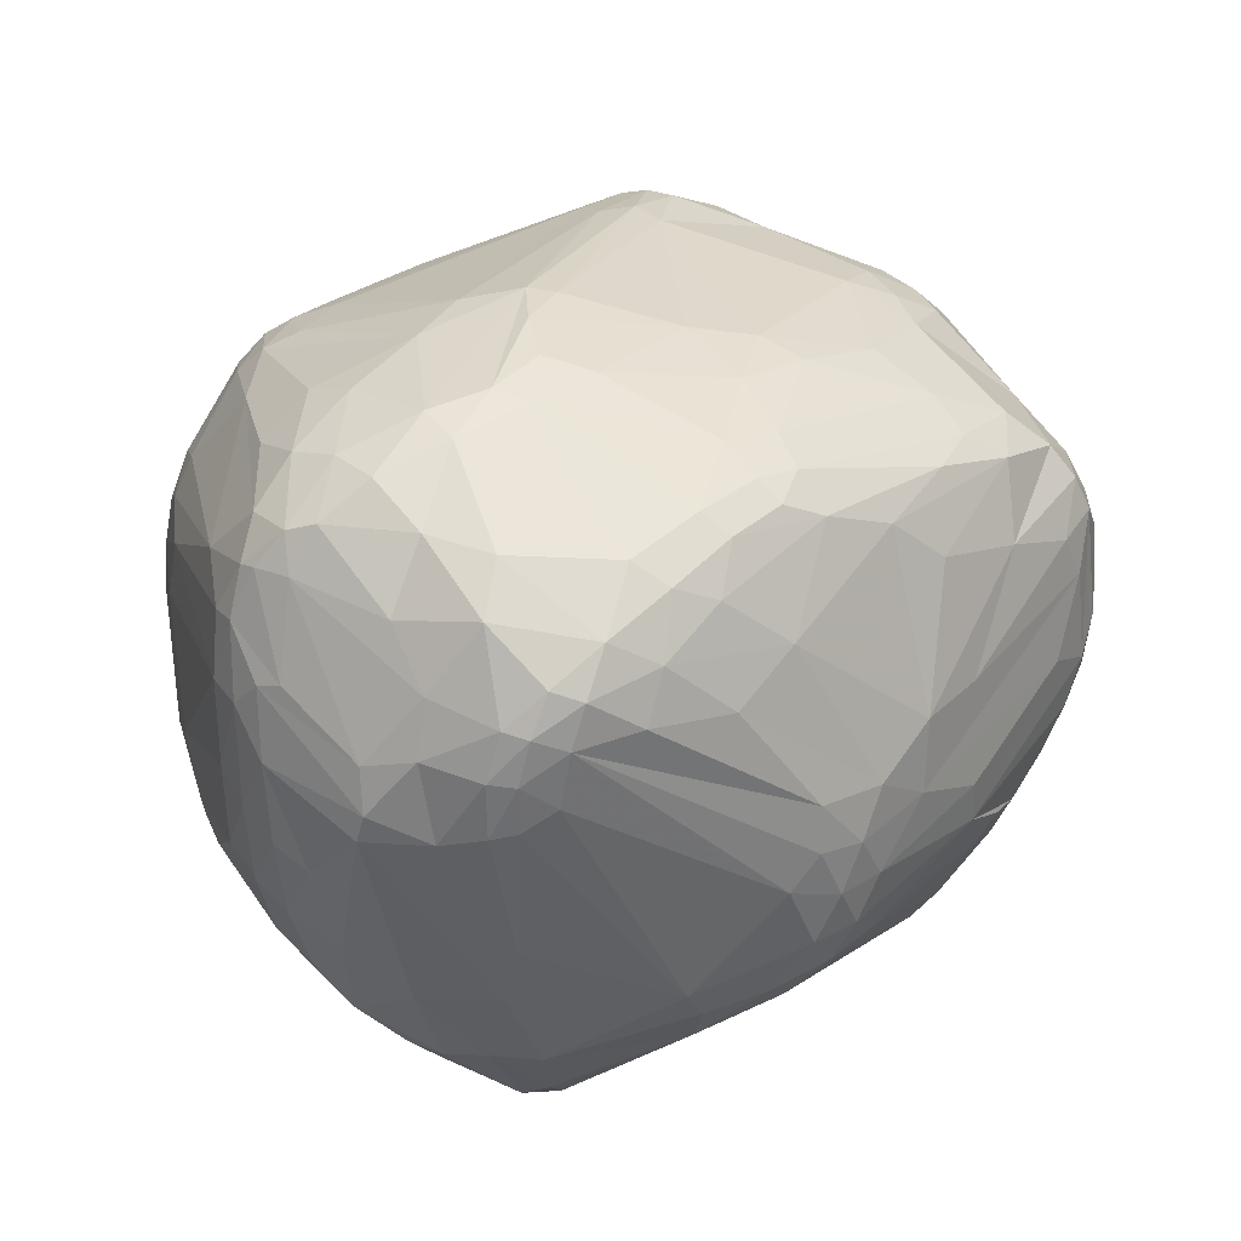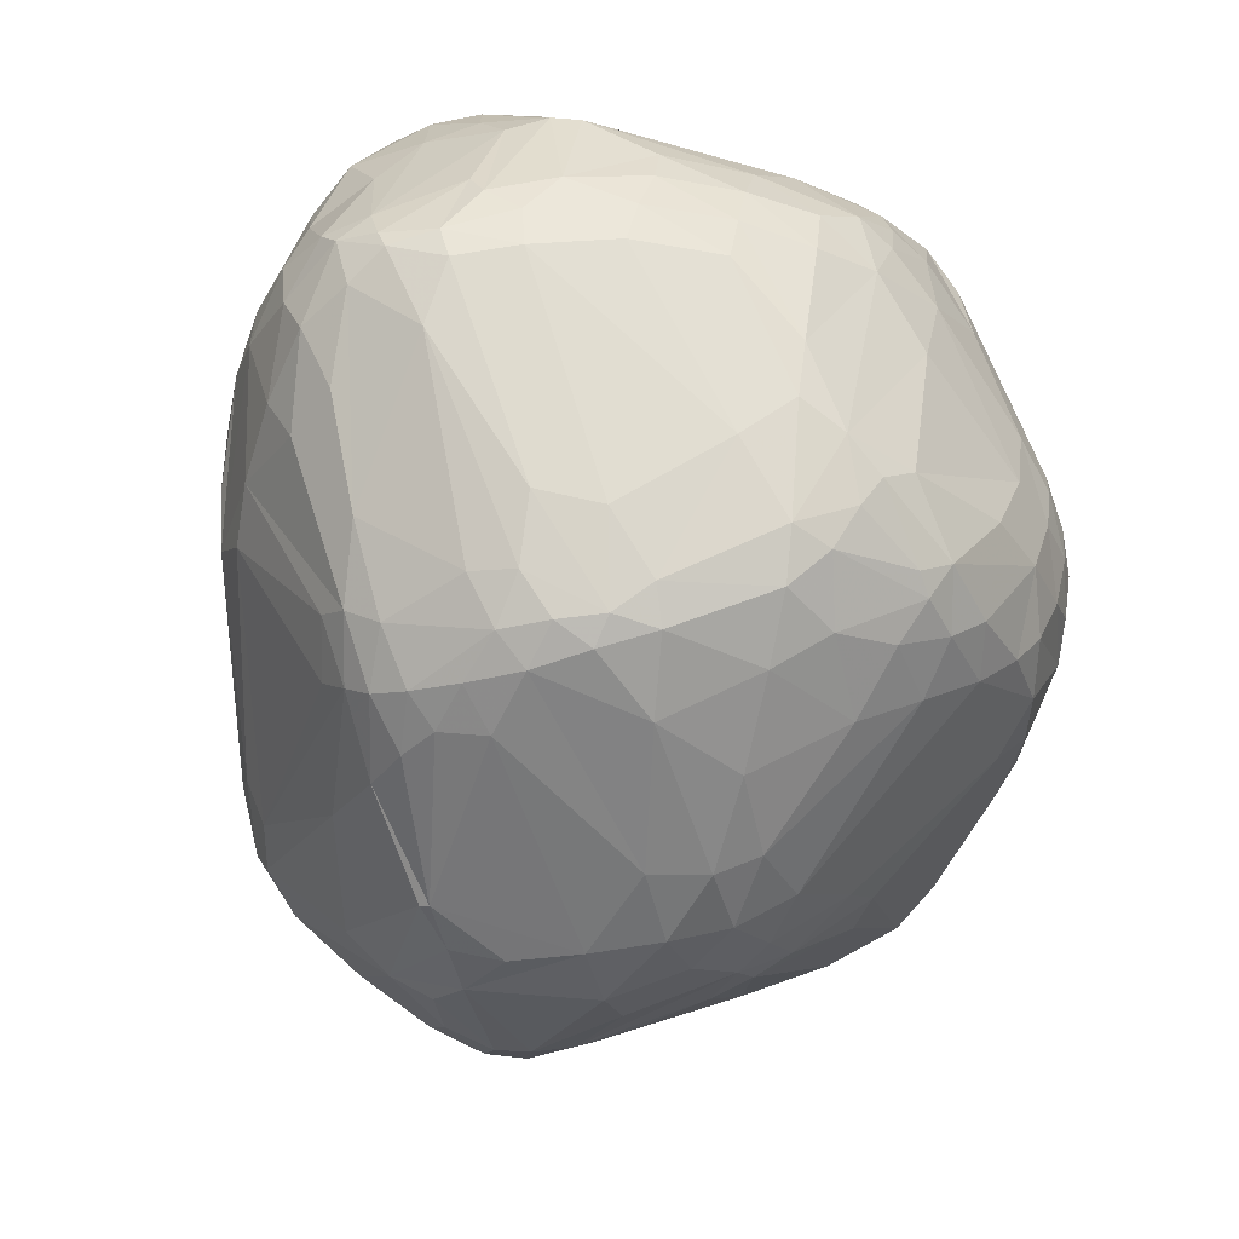
<metadata>
{"format":"obj","ext":"obj","renderer":"f3d","projection":"perspective","resolution":1024,"background":"white","views":[{"elev":47.3,"azim":-56.9,"up":"+Y"},{"elev":-61.6,"azim":-106.5,"up":"+Z"}]}
</metadata>
<code>
v 97.27 100.3 130.6
v 97.37 90.63 126.7
v 97.56 89.19 133.7
v 97.93 100.6 125.4
v 98.26 81.74 128.5
v 97.96 108.9 136.8
v 98.77 91.2 121.3
v 98.82 76.67 133.2
v 99.29 83.68 141.5
v 98.85 112.3 137.3
v 99.62 102 120.2
v 99.81 81.95 122.4
v 100.1 110.2 123.3
v 102.5 86.96 151
v 101 110.3 144.6
v 101 116.8 135.5
v 101.1 71.49 138.6
v 101.2 72.02 133.2
v 101.3 72.48 143.3
v 103.1 112.4 149.5
v 102.5 75.11 148.6
v 105.5 82.13 109.9
v 102.7 113.8 118
v 103.1 118 121.1
v 103.5 119.6 124.1
v 104.9 113.2 152
v 104.3 66.21 140.8
v 103 119.3 141.4
v 104.4 119.1 148.5
v 101 91.55 116.2
v 105.8 65.28 131.3
v 109.4 128.7 121.5
v 106.1 64.61 150.1
v 104.9 75.61 154.1
v 103.4 95.3 152.4
v 101.8 74.16 126.1
v 105.9 118.9 151.4
v 102 102.7 115.6
v 106.4 121.6 115.5
v 106.5 124.8 140
v 106.8 67.6 153.5
v 107.3 124.3 148.6
v 108.1 123.9 151.5
v 109.3 127.7 117
v 111.3 76.05 102.8
v 109.6 60.23 150
v 104.9 112.8 113.6
v 109.9 129.2 133.7
v 110.3 58.56 138.7
v 110.3 122.1 154.8
v 111.6 127.9 151.3
v 109.7 126.7 114.9
v 107.9 120.1 112.4
v 108.2 115.6 154.8
v 107.7 66.78 121.4
v 112.3 131.6 119.1
v 113.6 133.2 122.3
v 114.5 85.33 166.3
v 113.2 126.7 154.7
v 112.7 131.9 143.1
v 109.4 81.9 104.3
v 114.2 57.89 151.2
v 108.9 60.08 146.8
v 118.5 80.24 93.55
v 122.3 106.8 93.51
v 121.3 98.87 92.45
v 116 81.41 167.4
v 110.2 62.02 152.7
v 113.2 87.44 99.6
v 114.4 129.4 113.3
v 116.4 73.25 97.55
v 114.6 67.24 105.2
v 116.8 122.2 159.4
v 117.1 134.7 132.7
v 118.1 130.3 153.7
v 113.9 120.9 106.9
v 117.2 51.51 128.8
v 114.4 71.19 101.3
v 118.7 134.7 140.6
v 119 52.1 120.5
v 119.5 136.3 125
v 120.2 75.33 93.44
v 120.5 54.83 111.8
v 120.7 133 113.7
v 120.8 135.3 119.3
v 116.6 75.85 166
v 121.3 126.9 158.5
v 121.9 64.93 97.5
v 121.9 82.23 172.1
v 122.5 46.18 128
v 122.5 45.97 132.1
v 123.5 128.4 107
v 129.7 106.1 172.8
v 123.8 46.7 122
v 123.9 79.29 89.83
v 121.6 60.98 100.7
v 128.7 106 88.21
v 124.2 97.17 172.6
v 124.5 63.04 97.01
v 125.6 119.6 164.6
v 125.6 77.05 171.8
v 125.7 48.5 114.6
v 125.7 88.69 175.1
v 125.7 92.52 87.44
v 131.1 110.9 89.35
v 126.1 133.5 151.2
v 126.7 43.61 134.4
v 126.7 45.57 140.5
v 134.2 56.5 161.6
v 126.8 131.6 155.8
v 127.1 137.9 129.6
v 127.1 42.63 129.4
v 129.1 47.17 145.9
v 127.9 100.8 173.9
v 128.1 54.79 102.7
v 128.1 72.61 90.92
v 128.5 42.55 124.7
v 128.6 83.18 175.8
v 128.8 58.86 98.52
v 129 137.8 124.7
v 129.1 94.23 176.1
v 134.8 121.9 165.6
v 129.2 65.07 94.15
v 129.4 96.3 85.06
v 129.7 90.71 84.97
v 138.1 58.53 165.5
v 130.1 129 159.5
v 130.3 134.3 114.1
v 130.6 131.1 108.2
v 131.4 43.22 118.9
v 131.6 101.6 84.83
v 131.7 40.43 127.6
v 132 40.6 131.5
v 132.4 123 97.46
v 132.7 99.29 176.2
v 133 96.84 83.64
v 133.3 45.33 112.9
v 134 48.43 107.7
v 134.5 41.6 137.7
v 132.2 78.54 87.21
v 134.6 106.7 85.33
v 135 138.4 128.8
v 135.1 40.1 123.7
v 135.6 138.1 133.2
v 135.7 132 157.3
v 134.9 45.68 147.1
v 135.6 133.7 153.5
v 140.9 38.13 127.9
v 137.3 103.9 175.7
v 130.9 88.31 177.3
v 137.3 102.7 83.52
v 137.8 67.07 91.47
v 146.5 128.4 162.1
v 139.7 117.7 89.99
v 140.7 43.41 112.8
v 141 121.5 93.02
v 140.8 134.4 115.1
v 141 108.4 84.44
v 141.6 38.45 124.6
v 135.1 83.62 177.7
v 134.6 93.18 177.8
v 142.3 137.8 129.8
v 142.9 131.3 158.8
v 143.2 132.9 155.5
v 148.6 53.41 164.3
v 143.9 137.1 135.6
v 143.9 77.58 85.4
v 135.2 52.95 102.6
v 144.1 42.45 144.7
v 144.4 113.4 86
v 136.1 59.69 96.68
v 144.5 39.77 138
v 150.5 65.6 174.7
v 141.8 45.32 149.3
v 145 134.2 150.4
v 138.2 39.13 132.1
v 139.3 88.69 83.24
v 146.4 105.8 176.1
v 147.1 116.8 88.14
v 147.3 136.8 124.9
v 147.5 41.5 116
v 147.8 56.02 167.1
v 153.8 67.9 176.4
v 153.5 72.31 86.73
v 143.9 123.4 96.18
v 151.7 91.87 179.9
v 148.3 45.23 110.9
v 152 112.1 85.92
v 152.1 37.53 128.1
v 159.8 66.25 90.98
v 153.4 37.71 131
v 153.5 123.7 166.2
v 145.7 104.1 83.57
v 154.7 41.62 145.2
v 147.5 109.6 84.64
v 154.8 55.63 168
v 154.9 133.2 146.6
v 158.2 133.6 137.7
v 164.5 122.9 166
v 155.4 103.8 176.8
v 155.9 77.19 84.43
v 156.1 39.02 137.4
v 143 98.1 177.9
v 157.2 84.25 83.43
v 157.2 63.58 174.9
v 153.1 40 120.2
v 151.3 121.4 95.27
v 157.8 117.3 170.6
v 150.7 132.4 153.5
v 158 114 88.91
v 148.2 131.4 157.5
v 158.1 80.81 180.4
v 155.5 77.95 179.6
v 160 49.07 160.1
v 152.8 135 120.8
v 151.2 86.63 180.5
v 171 94.28 179.9
v 162.2 59.43 171.8
v 162.7 64.39 175.4
v 162.8 58.7 98.55
v 163 72.55 86.66
v 163.3 70.3 177.9
v 163.4 77.45 179.9
v 163.4 131.4 143.6
v 180 122.6 110.1
v 164 130.1 149
v 177.1 125.7 114.1
v 158.5 40.51 121
v 166.1 47.15 156.9
v 173.6 123.1 160
v 160 51.86 164.2
v 165.4 79.39 84.53
v 148.8 119.3 91.03
v 169 104.5 85.8
v 148.6 133.5 114.8
v 170.1 79.11 179.9
v 166.9 67.04 91.48
v 167.2 55 166.7
v 173.3 84.7 180.7
v 168.6 111.8 173.8
v 169.4 87.21 84.6
v 169.5 105.5 86.12
v 169.7 39.71 138.6
v 169.9 75.2 87.37
v 165.9 54.59 104
v 170.4 63.05 96.17
v 153.8 135.2 124.2
v 167.1 67.52 176.2
v 180 125.8 117.1
v 171.4 121.6 165.1
v 177.1 89.74 180.5
v 171.9 69.11 91.89
v 172 54.66 106.6
v 172.5 39.59 129.6
v 176.3 83.09 87.05
v 172.4 46.96 155.4
v 173.4 94.94 85.56
v 175.7 41.71 126
v 173.9 125.6 152
v 174.2 118.1 169.3
v 174.3 66.41 95.29
v 174.4 101.2 86.52
v 179.9 40.9 138.9
v 175.1 64.82 172.2
v 167.2 116.4 95.75
v 170.8 50.48 160.7
v 176.9 106.7 176.4
v 183.8 111.1 99.09
v 177.3 39.62 134.4
v 178.2 101.3 178.1
v 178.5 48.32 155.1
v 178.7 126.5 121.3
v 180.4 97.89 88.65
v 179.2 70.03 96.24
v 188.7 74.26 173
v 182.8 44.02 144.8
v 180.3 79.78 90.72
v 180.6 117.9 165.7
v 181.6 92.17 179.2
v 184 43.36 128.1
v 183.4 106.1 176.1
v 185.1 120.6 151.6
v 182.9 113.5 170.5
v 183.2 110.1 173.9
v 190 82.59 96.55
v 179.4 86.21 179.7
v 186 42.24 135.4
v 185.1 50.99 155.1
v 185.2 68.11 171.4
v 185.5 100.2 92.71
v 187.3 122.6 117.7
v 185.6 122.3 142.2
v 185.9 101.6 176
v 187.1 62.46 167.3
v 186.2 120.8 111.1
v 187 43.53 140.3
v 187 122.2 114.3
v 193.2 91.19 96.8
v 191.6 87.25 95.89
v 192.2 118.6 141.4
v 189.1 98.76 174
v 186 105.3 95.79
v 188.4 51.27 122.8
v 188.6 103.4 173.2
v 189.1 119.7 146.7
v 185.4 94.43 177.2
v 189.9 106.4 169.7
v 185.3 86.92 177.5
v 190.7 49.59 127.5
v 191.2 61.45 164.2
v 191.8 58.2 159.6
v 194.3 60.5 120.8
v 191.4 110 162
v 191.7 116.2 111.1
v 191.9 47.55 139.1
v 191.9 48.3 143.9
v 192.1 119 127.5
v 192.3 97.28 97.6
v 193.4 115.9 149.8
v 192.6 67.73 168.4
v 186.3 76.08 97.91
v 193.3 116.9 115.2
v 193.6 117.7 120
v 194.9 107.3 107.1
v 193.2 92.72 171
v 195.1 82.3 170.4
v 195.3 86.75 99.48
v 195.3 55.17 150.5
v 195.6 73.18 169.2
v 196.7 65.88 164.4
v 196.7 114.5 145.4
v 196.5 78.83 107.2
v 196.9 55.32 145.9
v 197.1 61.25 125.4
v 197.4 91.4 101.3
v 197.6 108.6 112.7
v 197.7 114.4 140.4
v 198.4 58.19 140
v 199 64.68 157.9
v 199.2 70.17 118.6
v 200.1 111 124.9
v 199.6 72.71 165
v 199.9 109.4 119
v 199.9 85.67 106.9
v 199.9 109.7 147.7
v 196.9 98.2 103.4
v 201 78.93 113.5
v 197.3 98.27 161.9
v 201.6 64.89 151.1
v 202.1 108.9 141.6
v 202.2 64.82 145.9
v 198.8 82.51 165.8
v 204 100.7 117.9
v 204.8 88.37 114.3
v 202.7 108.8 133.2
v 201 91.86 107.3
v 209.8 83.07 136.4
v 204.6 95.78 150.6
v 205.4 74.26 151.6
v 206.5 99.85 142.5
v 206.6 74.45 145.4
v 208.9 92.92 122.7
v 207.2 82.32 149.6
v 207.3 99.96 126.4
v 207.7 81.73 128.4
v 209 98.14 134.2
v 209.5 83.05 142.4
v 209.8 90.32 125.4
v 209.9 90.19 140.4
v 211 91.06 134.1
g foo
f 88 99 96
f 119 96 99
f 71 82 88
f 116 99 82
f 88 99 82
f 266 231 229
f 231 229 214
f 46 33 63
f 49 63 33
f 159 130 137
f 94 102 130
f 137 102 130
f 17 19 27
f 49 27 33
f 21 33 19
f 33 19 27
f 216 217 186
f 270 203 217
f 186 203 217
f 203 186 161
f 186 161 216
f 119 96 115
f 102 115 96
f 94 80 77
f 316 296 315
f 263 287 296
f 309 315 287
f 296 315 287
f 72 96 78
f 71 78 88
f 88 96 78
f 45 36 55
f 36 31 55
f 80 55 31
f 365 334 340
f 218 219 205
f 183 205 222
f 219 205 222
f 103 67 89
f 34 86 67
f 101 89 86
f 67 89 86
f 119 115 168
f 155 168 138
f 102 138 115
f 115 168 138
f 326 325 301
f 304 301 325
f 326 325 352
f 147 110 145
f 87 127 110
f 153 145 127
f 110 145 127
f 7 11 30
f 23 38 11
f 11 30 38
f 319 331 305
f 337 300 331
f 292 305 300
f 331 305 300
f 215 120 142
f 250 199 260
f 250 199 211
f 351 338 357
f 309 334 338
f 365 357 334
f 334 338 357
f 183 173 205
f 256 263 276
f 87 127 122
f 153 122 127
f 216 150 160
f 197 226 224
f 259 224 226
f 270 217 251
f 216 251 217
f 103 67 58
f 34 58 67
f 266 229 256
f 231 196 165
f 173 182 196
f 196 165 182
f 364 370 362
f 365 368 370
f 368 370 362
f 45 78 72
f 119 168 171
f 351 333 338
f 316 315 333
f 309 338 315
f 315 333 338
f 64 71 82
f 7 2 4
f 3 1 2
f 13 4 1
f 2 4 1
f 64 71 45
f 78 71 45
f 3 1 6
f 13 6 1
f 171 184 190
f 47 65 66
f 47 66 69
f 104 69 66
f 116 95 140
f 104 125 95
f 95 140 125
f 104 69 64
f 64 61 69
f 104 95 64
f 116 82 95
f 82 95 64
f 119 123 171
f 116 152 123
f 123 171 152
f 124 104 125
f 65 66 124
f 66 124 104
f 119 123 99
f 116 99 123
f 254 228 258
f 102 137 138
f 159 155 137
f 137 138 155
f 94 117 90
f 132 112 117
f 91 90 112
f 117 90 112
f 80 31 77
f 49 77 31
f 49 27 31
f 17 18 27
f 27 31 18
f 139 108 107
f 85 56 57
f 44 32 56
f 56 57 32
f 64 45 61
f 30 61 22
f 22 45 61
f 30 61 69
f 15 10 6
f 45 55 72
f 80 72 55
f 7 30 22
f 45 36 22
f 7 22 12
f 36 22 12
f 49 77 91
f 94 90 77
f 77 91 90
f 68 62 109
f 80 72 83
f 102 83 96
f 83 96 72
f 94 80 102
f 102 83 80
f 36 8 18
f 17 18 8
f 36 31 18
f 46 33 68
f 21 41 33
f 33 68 41
f 21 34 41
f 132 148 143
f 143 159 148
f 94 117 130
f 159 130 143
f 132 143 117
f 130 143 117
f 62 109 113
f 146 113 109
f 139 133 107
f 91 107 112
f 132 112 133
f 112 133 107
f 264 238 218
f 160 183 173
f 146 165 109
f 216 223 239
f 222 236 223
f 223 239 236
f 222 213 223
f 216 223 212
f 223 212 213
f 108 62 46
f 108 63 107
f 49 91 63
f 91 63 107
f 34 58 35
f 46 68 62
f 108 46 63
f 108 62 113
f 139 108 146
f 108 146 113
f 68 41 86
f 34 86 41
f 222 213 183
f 58 35 26
f 216 150 161
f 150 160 118
f 101 118 89
f 150 103 118
f 89 103 118
f 150 121 161
f 203 161 135
f 114 135 121
f 161 135 121
f 43 51 42
f 42 51 60
f 75 60 51
f 313 319 282
f 15 14 6
f 3 6 9
f 21 9 14
f 9 14 6
f 17 8 19
f 21 19 9
f 3 9 8
f 19 9 8
f 3 5 2
f 7 2 12
f 36 12 5
f 12 5 2
f 13 6 10
f 36 5 8
f 3 8 5
f 21 34 14
f 34 14 35
f 35 14 20
f 15 20 14
f 250 230 211
f 203 178 149
f 150 121 103
f 114 98 121
f 103 98 121
f 114 93 135
f 203 135 149
f 135 149 93
f 35 26 20
f 26 37 54
f 43 50 37
f 37 54 50
f 26 37 20
f 43 29 37
f 15 20 29
f 20 29 37
f 43 50 59
f 87 59 73
f 59 73 50
f 43 51 59
f 87 59 75
f 59 75 51
f 25 32 16
f 50 98 114
f 103 58 98
f 50 98 54
f 58 98 54
f 58 26 54
f 50 73 93
f 149 93 100
f 87 100 73
f 100 73 93
f 50 114 93
f 87 122 100
f 149 100 122
f 147 145 164
f 153 163 145
f 211 164 163
f 145 164 163
f 147 110 106
f 87 75 110
f 110 106 75
f 180 198 247
f 317 300 272
f 224 272 292
f 292 300 272
f 180 215 247
f 144 147 106
f 23 38 47
f 15 28 29
f 43 29 42
f 28 29 42
f 15 10 28
f 40 28 16
f 10 28 16
f 42 40 28
f 40 32 16
f 47 65 53
f 65 53 76
f 44 32 25
f 105 97 76
f 65 76 97
f 75 106 79
f 144 111 106
f 74 79 111
f 106 79 111
f 75 60 79
f 74 79 60
f 25 24 16
f 13 10 24
f 10 24 16
f 40 48 32
f 74 57 48
f 32 57 48
f 142 144 111
f 42 40 60
f 74 60 48
f 40 60 48
f 44 25 39
f 23 39 24
f 39 24 25
f 52 39 44
f 74 81 57
f 85 57 81
f 52 56 44
f 52 70 56
f 85 56 84
f 92 84 70
f 56 84 70
f 30 38 69
f 47 69 38
f 76 52 53
f 23 47 39
f 52 39 53
f 47 39 53
f 76 52 70
f 92 70 134
f 105 134 76
f 76 70 134
f 7 11 4
f 23 13 11
f 11 4 13
f 23 13 24
f 92 156 129
f 185 157 156
f 156 129 157
f 154 170 141
f 195 158 170
f 170 141 158
f 124 131 136
f 141 151 131
f 131 136 151
f 105 134 154
f 92 156 134
f 154 134 156
f 74 81 111
f 142 111 120
f 85 120 81
f 120 81 111
f 151 177 136
f 140 125 177
f 124 136 125
f 125 177 136
f 195 158 193
f 141 151 158
f 158 193 151
f 265 295 268
f 314 268 295
f 314 302 268
f 141 97 105
f 65 124 97
f 141 97 131
f 124 97 131
f 154 105 141
f 85 120 128
f 215 157 120
f 120 128 157
f 92 129 84
f 85 84 128
f 157 128 129
f 84 128 129
f 215 157 235
f 215 180 142
f 142 162 180
f 142 162 144
f 180 166 162
f 162 144 166
f 215 235 227
f 185 233 207
f 210 233 179
f 154 179 156
f 185 156 233
f 156 233 179
f 207 185 235
f 157 235 185
f 195 188 170
f 154 170 179
f 210 179 188
f 170 179 188
f 346 356 362
f 277 299 285
f 254 191 189
f 364 355 366
f 360 366 350
f 355 366 350
f 364 341 343
f 322 343 323
f 317 323 341
f 341 343 323
f 364 341 355
f 318 290 302
f 151 193 204
f 234 241 193
f 193 204 241
f 346 362 353
f 364 353 362
f 346 336 353
f 322 343 336
f 364 353 343
f 353 343 336
f 234 195 193
f 210 242 234
f 210 234 188
f 188 195 234
f 210 233 265
f 210 242 265
f 302 268 242
f 268 242 265
f 273 299 298
f 277 299 255
f 273 255 299
f 344 327 335
f 299 298 327
f 318 335 298
f 298 327 335
f 322 314 336
f 346 336 324
f 324 314 336
f 265 225 233
f 207 233 225
f 318 324 302
f 314 302 324
f 318 324 346
f 272 249 247
f 215 247 249
f 215 227 249
f 227 297 249
f 272 249 291
f 322 291 297
f 291 297 249
f 227 225 295
f 265 295 225
f 227 295 297
f 322 297 314
f 314 295 297
f 227 225 235
f 207 235 225
f 322 291 323
f 317 323 291
f 224 198 272
f 247 272 198
f 317 341 337
f 337 355 341
f 317 337 300
f 317 291 272
f 259 224 292
f 259 282 292
f 319 305 282
f 305 282 292
f 197 224 198
f 197 198 166
f 180 166 198
f 144 175 166
f 197 166 175
f 211 209 230
f 259 230 226
f 197 226 209
f 226 209 230
f 211 164 209
f 197 209 175
f 147 175 164
f 175 164 209
f 144 147 175
f 199 163 153
f 199 163 211
f 192 153 122
f 199 192 153
f 149 178 122
f 192 122 178
f 313 278 282
f 259 282 230
f 250 230 278
f 230 278 282
f 304 301 293
f 306 293 301
f 306 293 281
f 304 281 293
f 240 208 260
f 199 260 192
f 260 192 208
f 270 281 267
f 304 284 281
f 240 267 284
f 284 281 267
f 240 283 284
f 304 284 307
f 313 307 283
f 284 307 283
f 240 283 260
f 313 278 283
f 250 260 278
f 260 278 283
f 192 208 178
f 240 178 208
f 165 109 182
f 173 182 126
f 182 126 109
f 337 350 331
f 319 331 345
f 360 345 350
f 331 345 350
f 352 348 325
f 313 307 348
f 304 325 307
f 325 307 348
f 316 333 328
f 351 349 333
f 339 328 349
f 333 328 349
f 360 358 345
f 313 345 348
f 345 348 358
f 313 345 319
f 337 355 350
f 352 348 358
f 320 275 329
f 326 329 308
f 286 308 275
f 329 308 275
f 367 357 370
f 365 370 357
f 360 369 366
f 367 370 369
f 364 366 370
f 366 370 369
f 352 358 363
f 367 363 369
f 360 369 358
f 358 363 369
f 326 306 308
f 270 200 203
f 203 200 178
f 240 178 200
f 173 196 205
f 218 205 231
f 231 196 205
f 160 183 213
f 240 267 200
f 200 270 267
f 216 212 160
f 212 160 213
f 326 352 342
f 266 231 238
f 218 238 231
f 306 279 281
f 270 281 251
f 251 279 281
f 216 251 239
f 310 288 271
f 256 271 276
f 276 288 271
f 310 266 271
f 256 266 271
f 251 239 286
f 239 286 236
f 264 294 238
f 310 266 294
f 238 266 294
f 306 308 279
f 251 279 286
f 279 286 308
f 326 301 306
f 326 342 329
f 320 329 330
f 339 330 342
f 342 329 330
f 264 248 275
f 286 275 236
f 248 275 236
f 352 342 363
f 339 359 342
f 367 363 359
f 342 363 359
f 339 359 349
f 351 349 361
f 367 361 359
f 349 361 359
f 310 311 288
f 222 248 236
f 320 310 294
f 339 330 311
f 320 310 330
f 311 310 330
f 222 248 219
f 264 218 248
f 219 218 248
f 320 275 289
f 264 289 275
f 320 289 294
f 264 294 289
f 68 109 126
f 68 86 126
f 173 126 101
f 101 86 126
f 160 118 173
f 101 118 173
f 146 174 165
f 214 165 174
f 231 214 165
f 139 146 169
f 214 169 174
f 169 174 146
f 139 176 133
f 132 133 148
f 133 148 176
f 202 172 176
f 139 176 172
f 202 194 172
f 214 169 194
f 139 172 169
f 169 194 172
f 256 243 263
f 202 194 243
f 256 243 229
f 214 229 194
f 229 194 243
f 339 328 311
f 288 311 316
f 316 328 311
f 367 357 361
f 351 361 357
f 288 316 276
f 263 276 296
f 296 316 276
f 302 290 273
f 318 298 290
f 290 273 298
f 254 280 258
f 254 280 287
f 303 309 280
f 287 309 280
f 263 287 269
f 254 269 287
f 202 243 191
f 254 191 269
f 263 269 243
f 269 243 191
f 303 309 312
f 340 312 334
f 334 309 312
f 277 252 244
f 171 190 168
f 220 187 190
f 155 168 187
f 168 187 190
f 148 176 189
f 202 191 176
f 176 189 191
f 220 245 187
f 228 187 245
f 254 228 206
f 159 206 189
f 254 189 206
f 228 181 187
f 159 155 181
f 155 181 187
f 159 206 181
f 206 181 228
f 148 189 159
f 258 245 228
f 273 255 241
f 244 232 255
f 204 241 232
f 241 232 255
f 273 257 241
f 234 241 257
f 184 201 221
f 204 232 201
f 244 221 232
f 201 221 232
f 151 177 204
f 184 167 152
f 116 152 140
f 152 140 167
f 171 184 152
f 204 201 177
f 184 167 201
f 140 177 167
f 167 201 177
f 261 274 252
f 277 252 285
f 321 285 274
f 285 274 252
f 344 332 327
f 321 285 332
f 299 327 285
f 285 332 327
f 302 242 262
f 242 262 234
f 234 257 262
f 302 262 273
f 262 273 257
f 362 354 368
f 365 368 347
f 344 347 354
f 368 347 354
f 365 347 340
f 362 354 356
f 344 356 354
f 344 356 335
f 318 335 346
f 346 356 335
f 277 244 255
f 220 237 190
f 184 190 221
f 244 221 237
f 190 221 237
f 344 332 347
f 340 347 332
f 220 245 246
f 261 246 253
f 245 246 253
f 261 280 253
f 258 245 280
f 245 280 253
f 261 280 303
f 321 332 312
f 340 312 332
f 261 312 303
f 261 312 274
f 274 321 312
f 220 246 237
f 244 237 252
f 261 252 246
f 246 237 252
g

</code>
